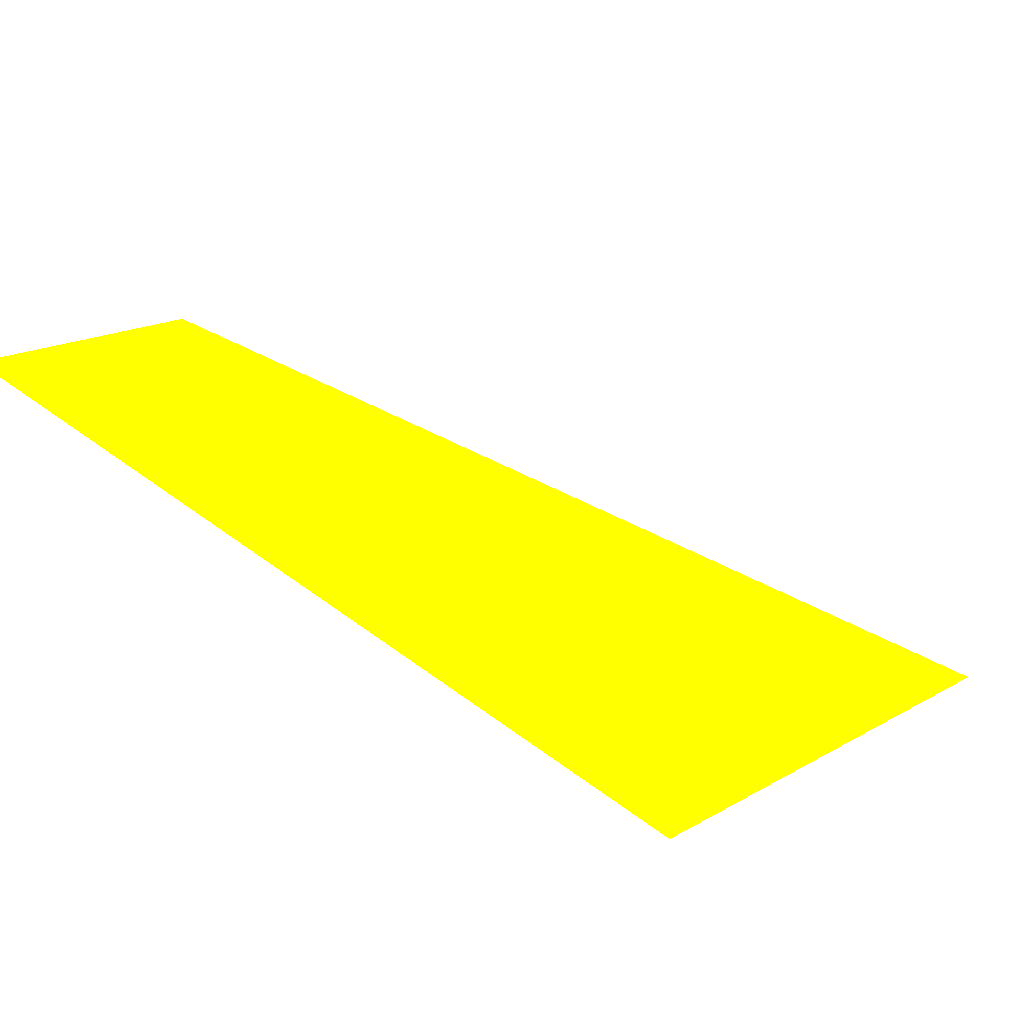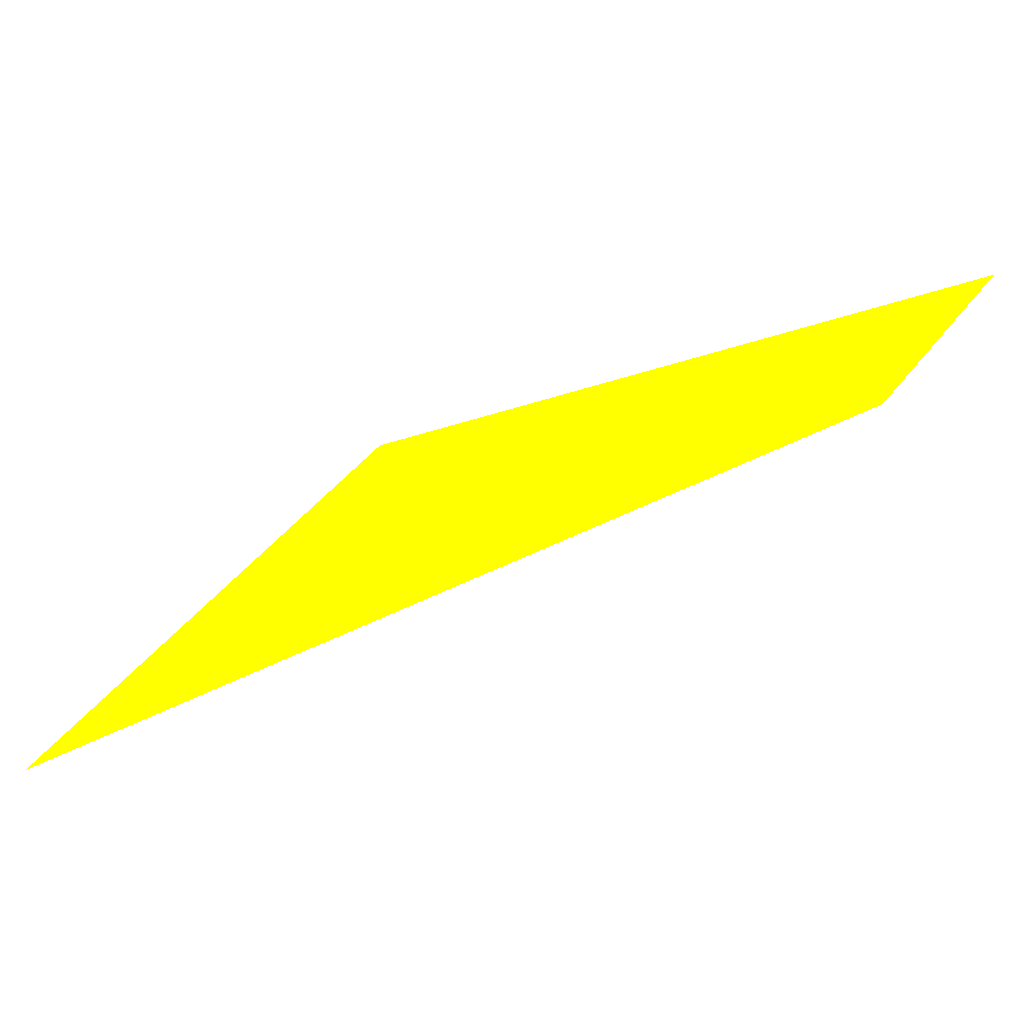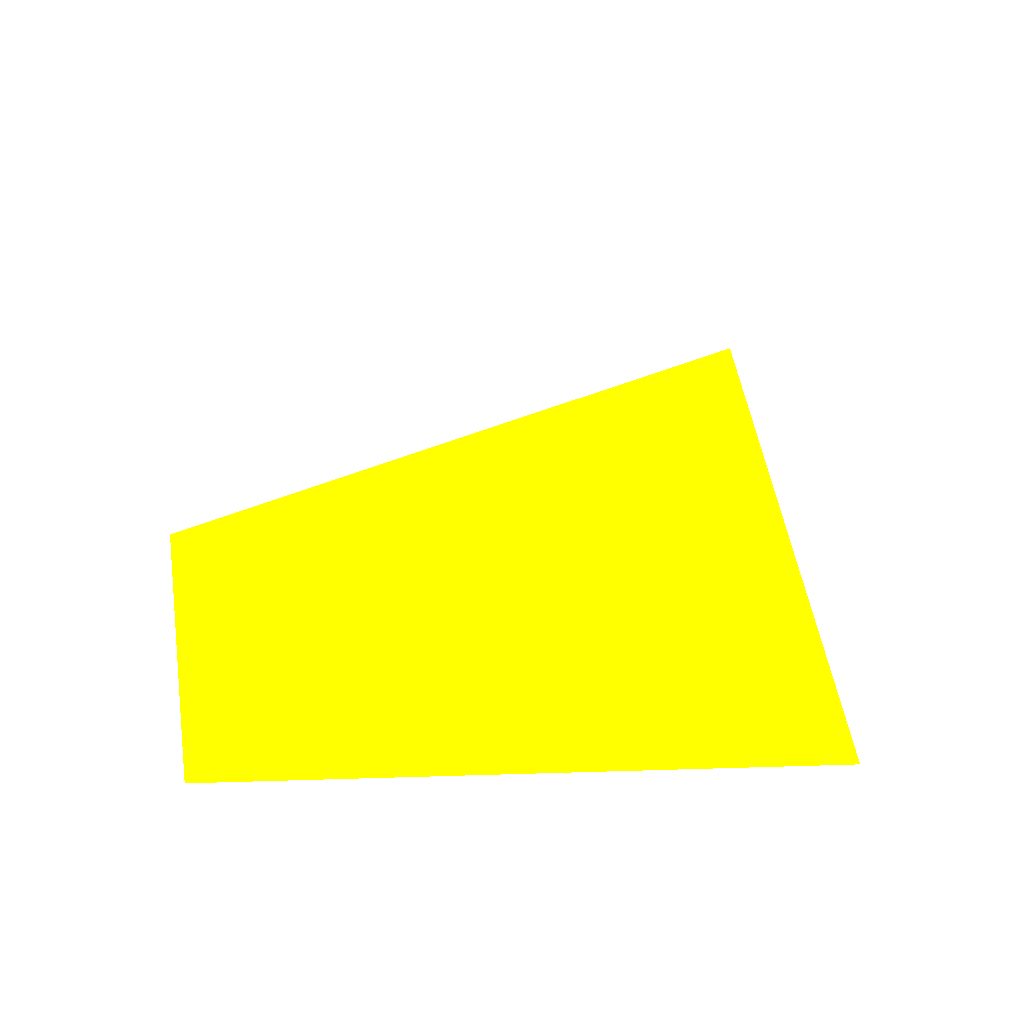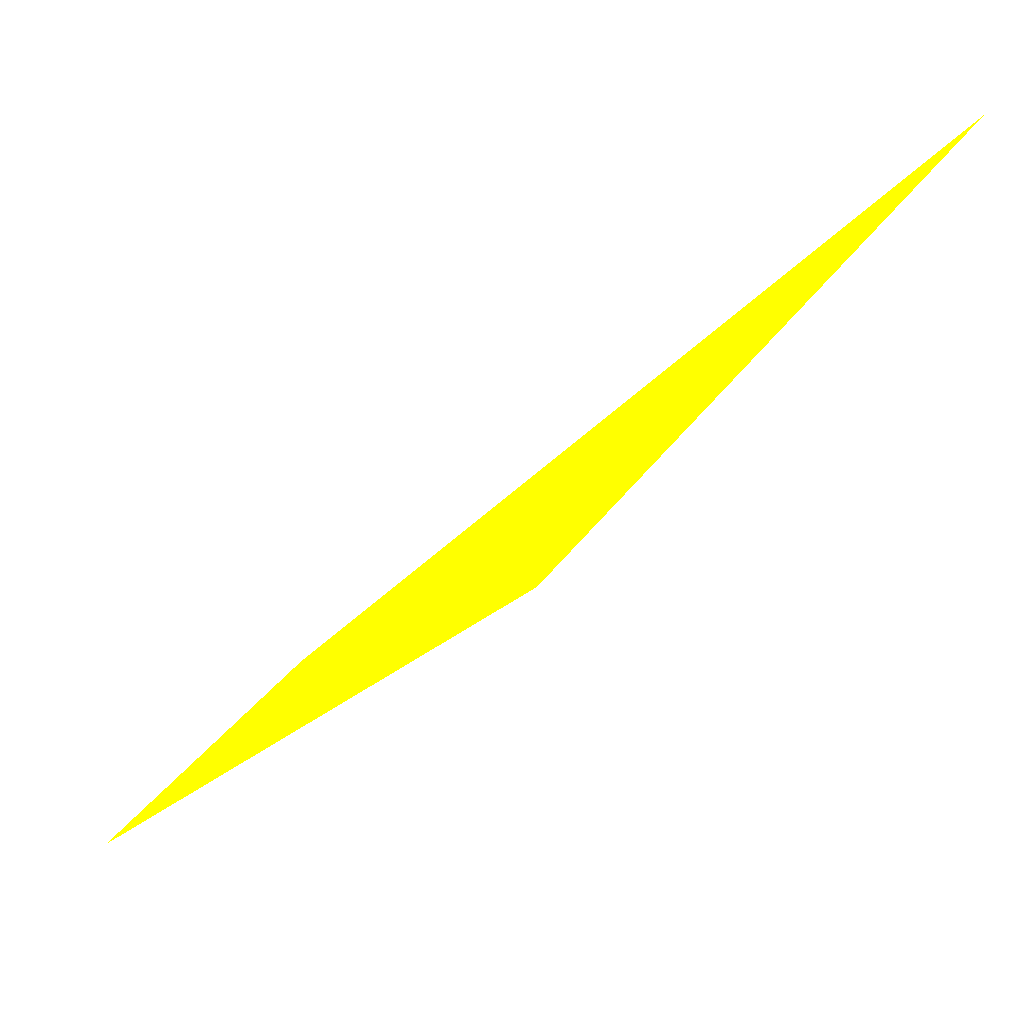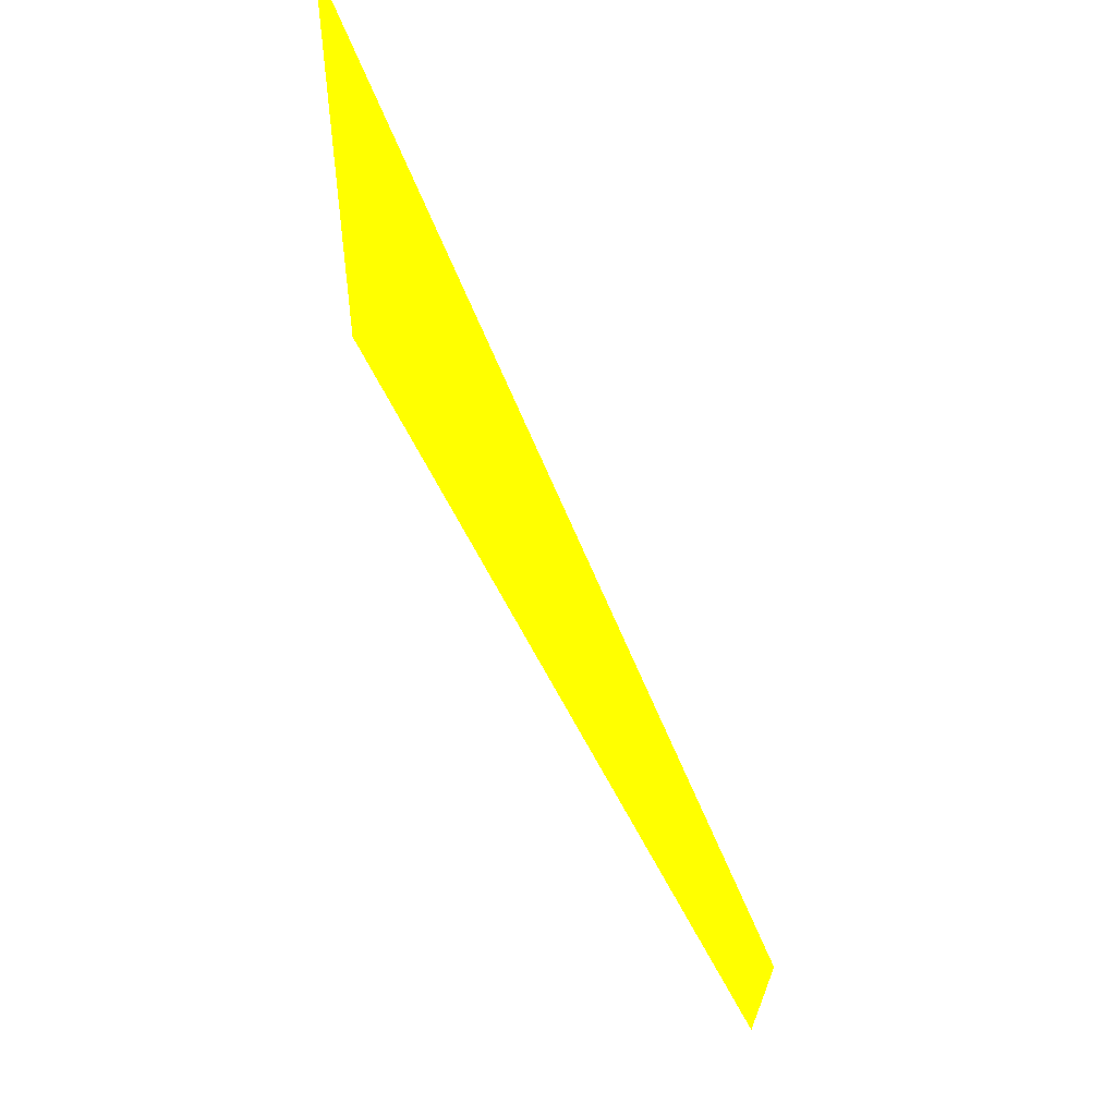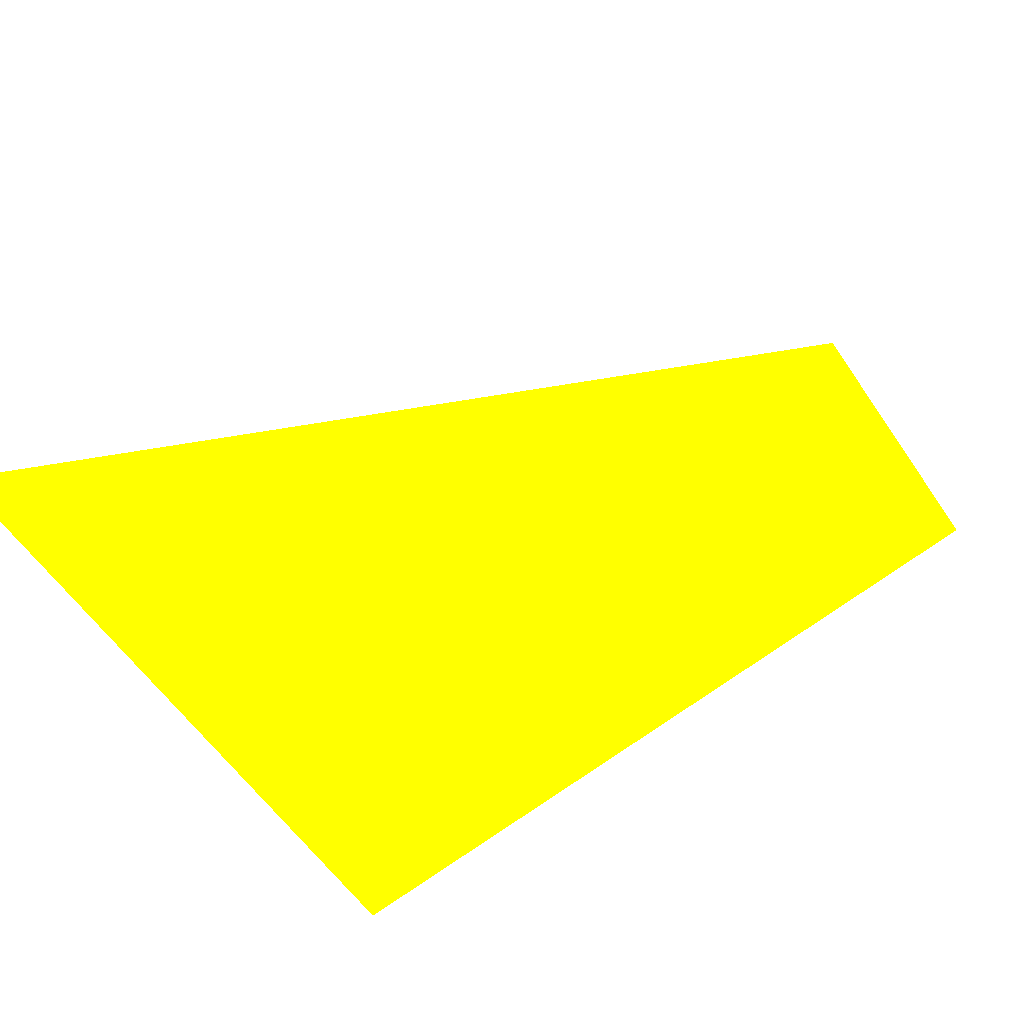
<metadata>
{"format":"obj","ext":"obj","renderer":"f3d","projection":"perspective","resolution":1024,"background":"white","views":[{"elev":11.1,"azim":-54.2,"up":"+Y"},{"elev":38.7,"azim":122.2,"up":"+Y"},{"elev":49.5,"azim":-98.6,"up":"+Y"},{"elev":55.1,"azim":-51.7,"up":"+Z"},{"elev":-22.2,"azim":88.8,"up":"+Z"},{"elev":-60.6,"azim":124.9,"up":"+Y"}]}
</metadata>
<code>
o geometry_0
v 6.125e+05 5.855e+06 648 1 1 0
v 6.125e+05 5.855e+06 648 1 1 0
v 6.125e+05 5.855e+06 664 1 1 0
v 6.125e+05 5.855e+06 664 1 1 0
f 3 2 4
f 1 2 3

</code>
